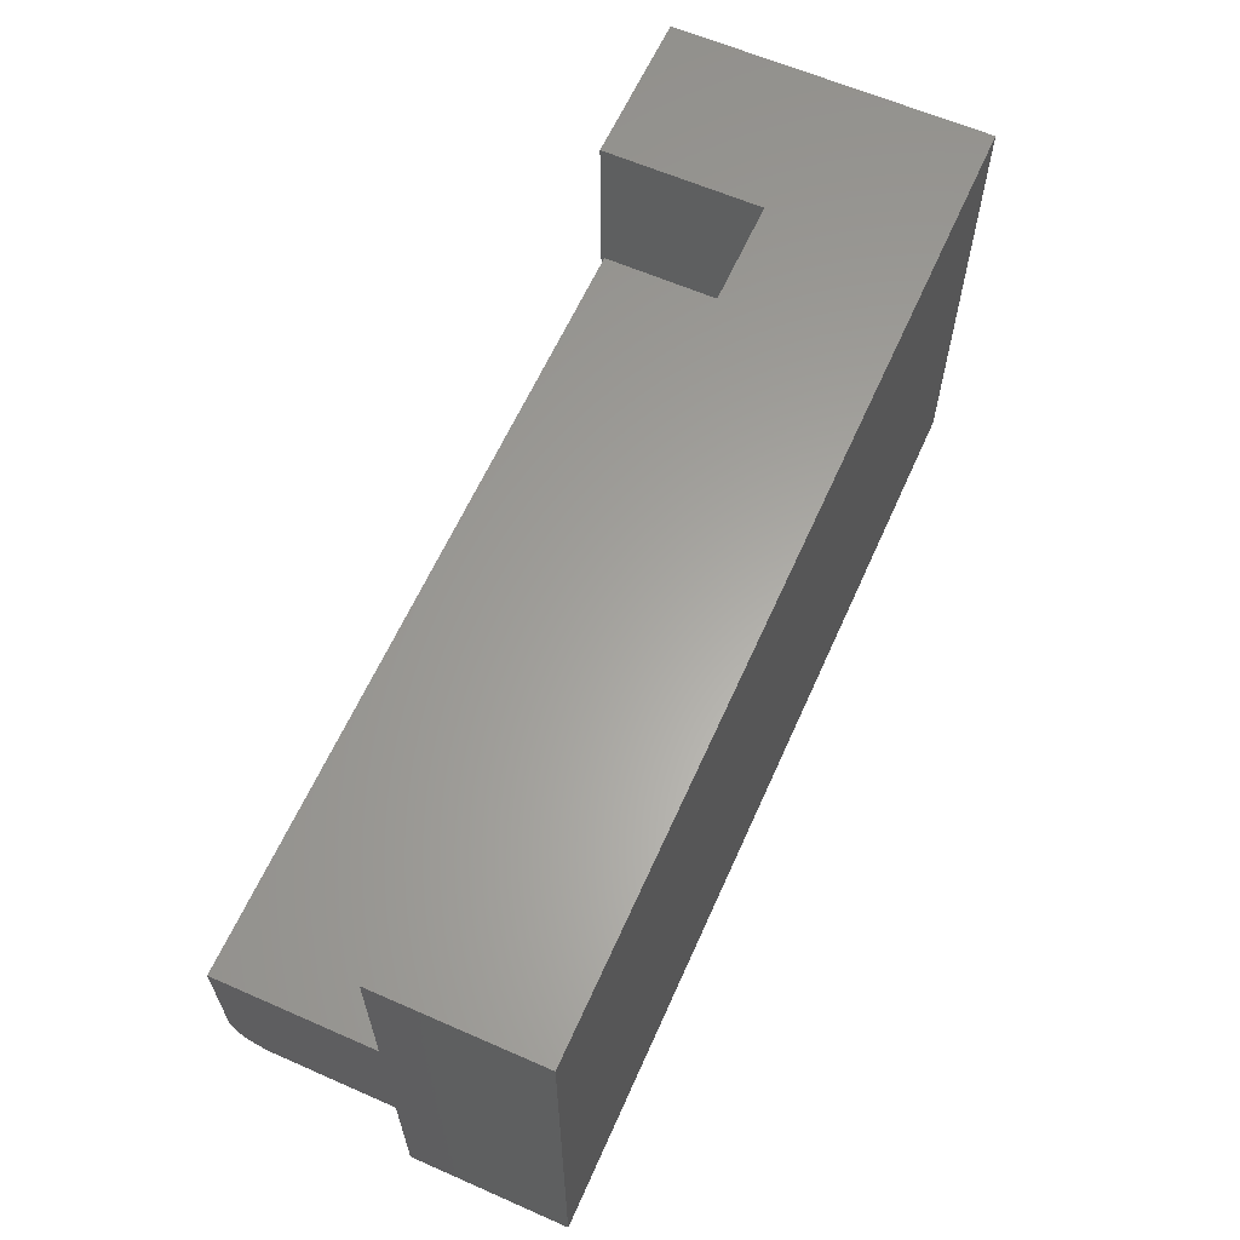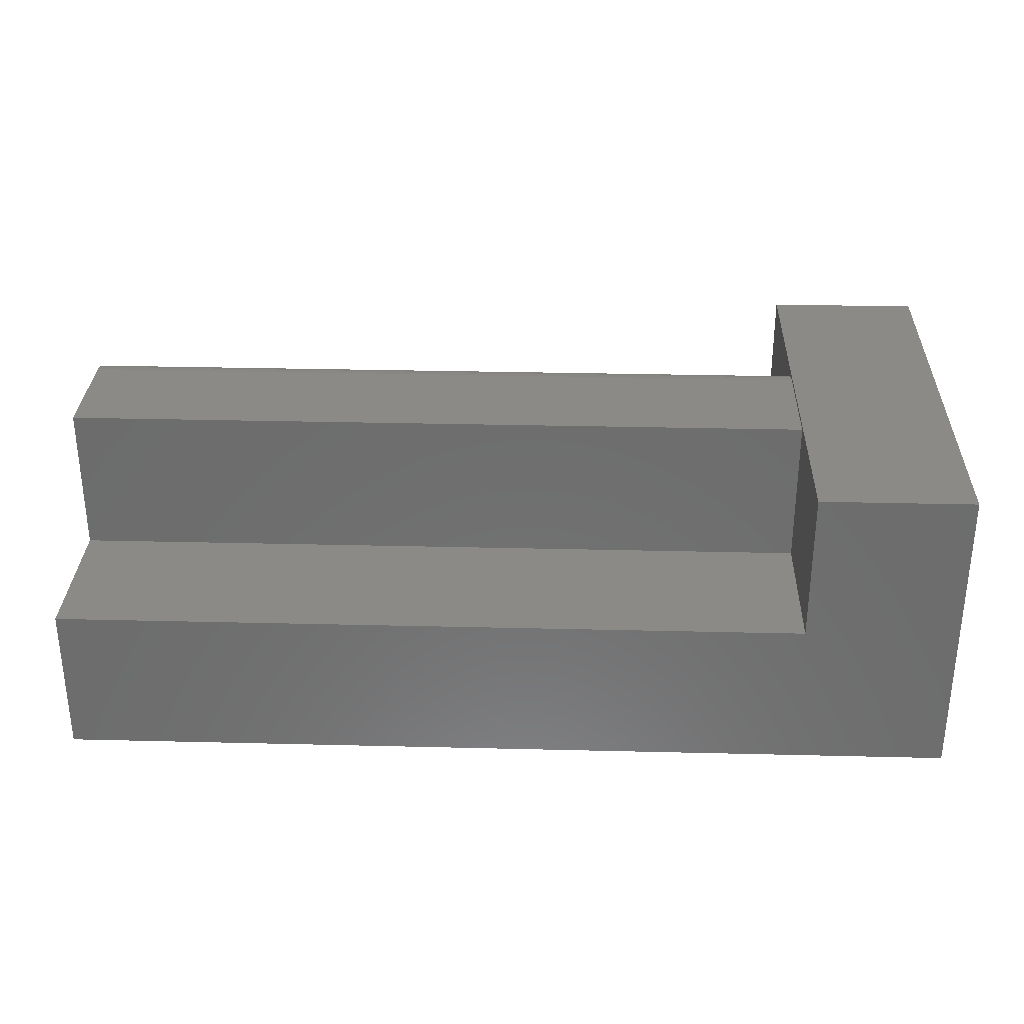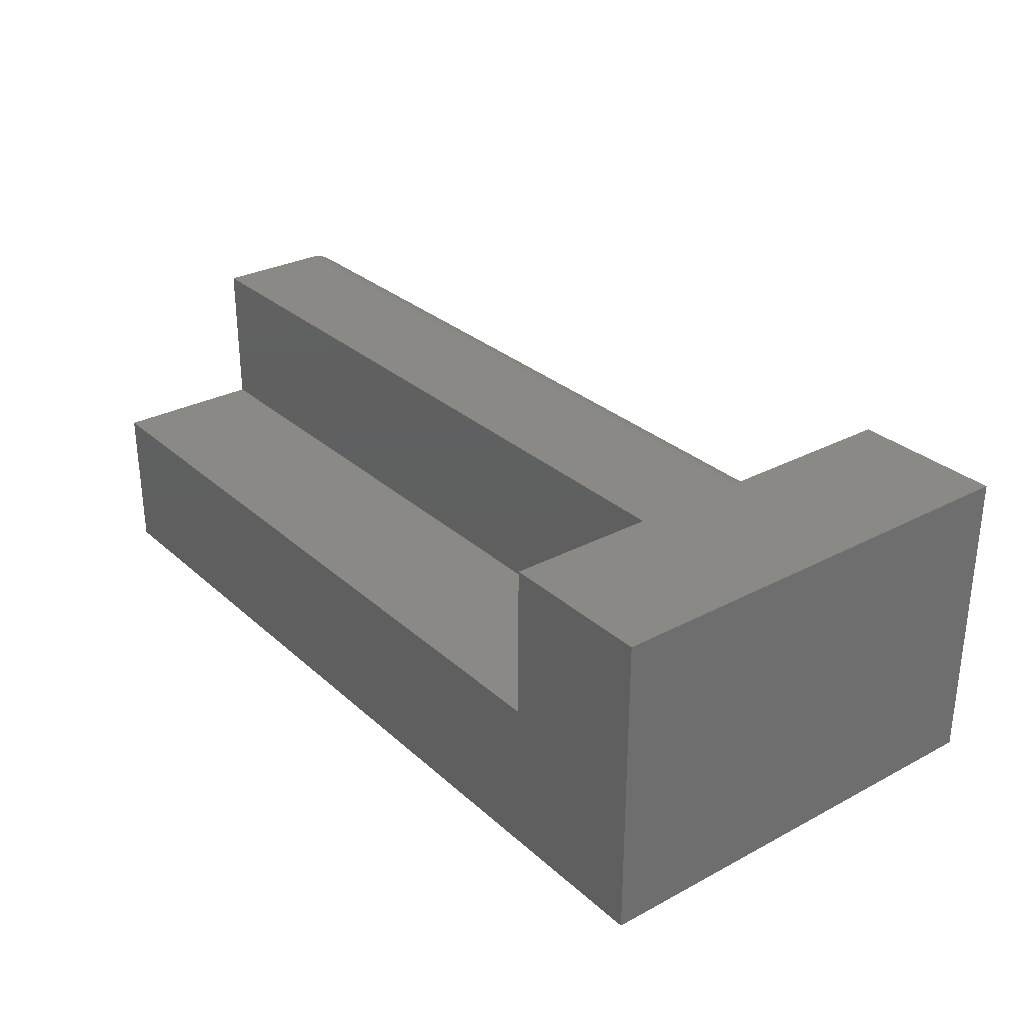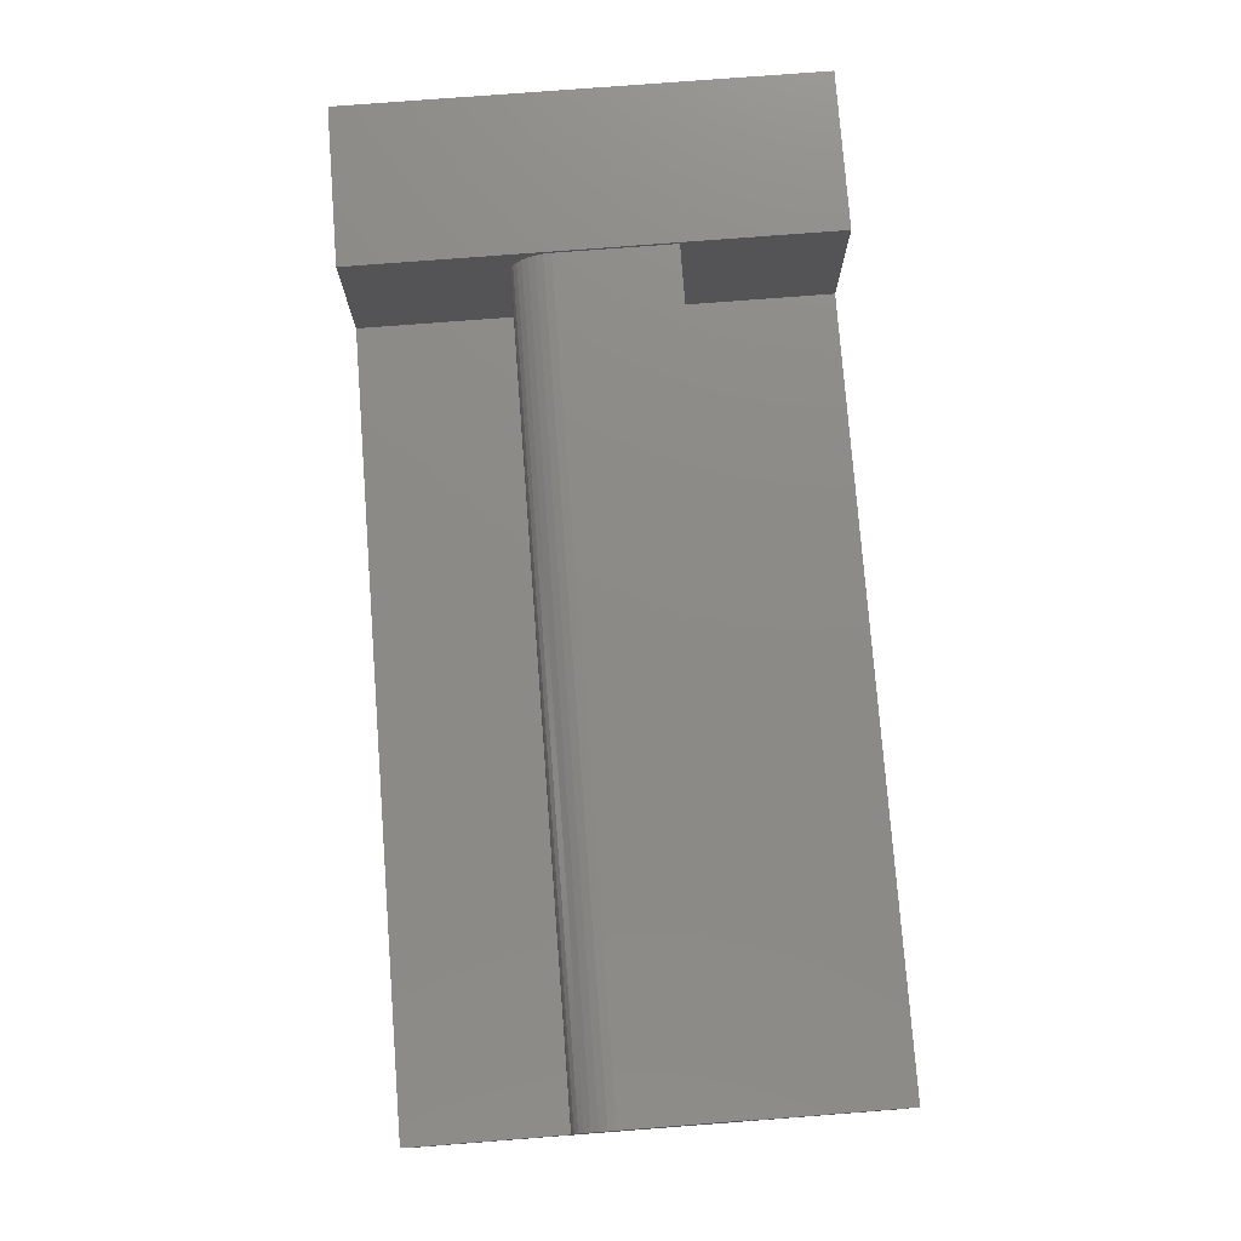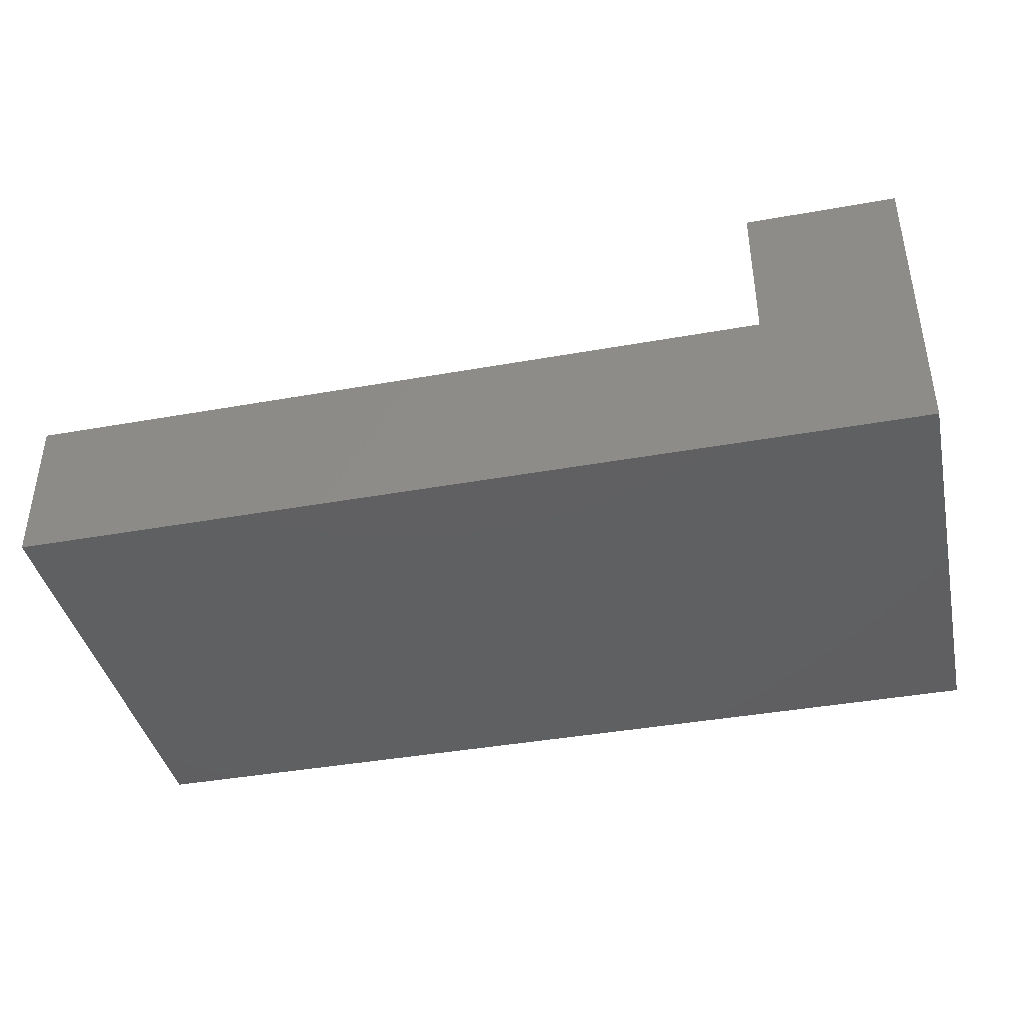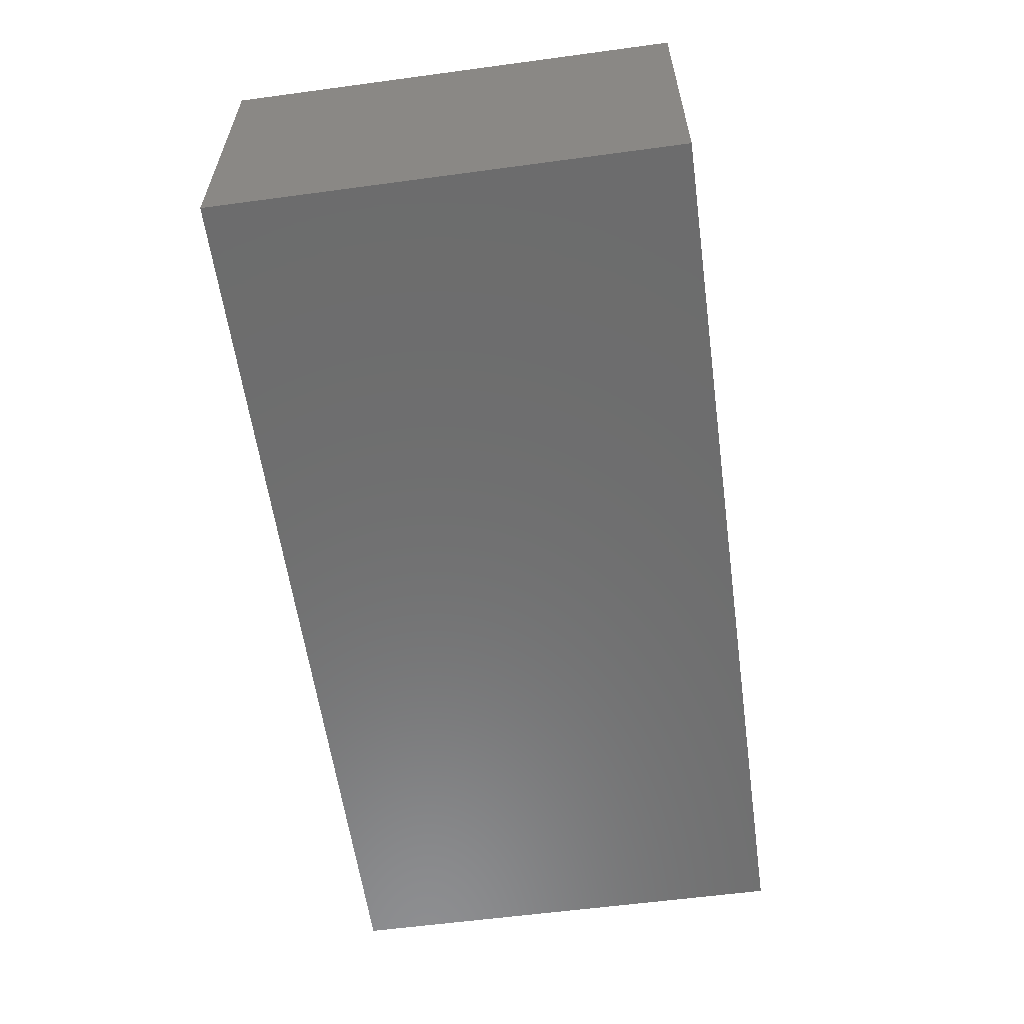
<metadata>
{"format":"stl","ext":"stl","renderer":"f3d","projection":"perspective","resolution":1024,"background":"white","views":[{"elev":62.0,"azim":114.0,"up":"+Y"},{"elev":30.8,"azim":-178.0,"up":"+Z"},{"elev":29.6,"azim":-127.9,"up":"+Z"},{"elev":77.0,"azim":85.6,"up":"+Z"},{"elev":-40.5,"azim":-167.6,"up":"+Z"},{"elev":-59.0,"azim":-82.1,"up":"+Z"}]}
</metadata>
<code>
# stl→obj: 36 verts, 68 faces
v 0.1263 0.1562 0.25
v 0.75 0.1562 0.25
v 0.1263 0.25 0.25
v 0.75 0.25 0.25
v 0.1263 0.125 0.2188
v 0.1263 0.125 0.1263
v 0.75 0.125 0.2188
v 0.75 0.125 0.1263
v 0.75 0.1274 0.2307
v 0.75 0.1256 0.2248
v 0.75 0.25 0.1263
v 0.75 0.1342 0.2408
v 0.75 0.1303 0.2361
v 0.75 0.375 -4.592e-17
v 0.75 0.375 0.1263
v 0.75 0.1502 0.2494
v 0.75 0.1443 0.2476
v 0.75 0.1389 0.2447
v 0.75 0 -4.592e-17
v 0.75 0 0.1263
v 0.1263 0 0.2526
v 0.1263 0 0.1263
v 0.1263 0.1256 0.2248
v 0.1263 0.1274 0.2307
v 0.1263 0.1303 0.2361
v 0.1263 0.1342 0.2408
v 0.1263 0.1389 0.2447
v 0.1263 0.1443 0.2476
v 0.1263 0.1502 0.2494
v 0.1263 0.375 0.2526
v 0.1263 0.25 0.1263
v 0.1263 0.375 0.1263
v 1.547e-17 0.375 0.2526
v 0 0.375 0
v 1.547e-17 0 0.2526
v 0 0 0
f 1 2 3
f 3 2 4
f 5 6 7
f 7 6 8
f 8 9 7
f 9 10 7
f 11 12 13
f 11 13 9
f 11 9 8
f 11 8 14
f 11 14 15
f 12 11 4
f 12 4 2
f 12 2 16
f 12 16 17
f 12 17 18
f 19 14 20
f 20 14 8
f 21 22 6
f 21 6 5
f 21 5 23
f 21 23 24
f 21 24 25
f 21 25 26
f 21 26 27
f 21 27 28
f 21 28 29
f 21 29 1
f 21 1 30
f 1 3 30
f 30 3 31
f 30 31 32
f 5 7 23
f 23 7 10
f 23 10 24
f 24 10 9
f 24 9 25
f 25 9 13
f 25 13 26
f 26 13 12
f 26 12 27
f 27 12 18
f 27 18 28
f 28 18 17
f 28 17 29
f 29 17 16
f 29 16 1
f 1 16 2
f 4 11 3
f 3 11 31
f 15 32 11
f 11 32 31
f 8 6 20
f 20 6 22
f 30 32 33
f 33 32 34
f 32 15 34
f 34 15 14
f 21 35 22
f 22 35 36
f 22 36 20
f 20 36 19
f 35 33 36
f 36 33 34
f 21 30 35
f 35 30 33
f 34 14 36
f 36 14 19

</code>
